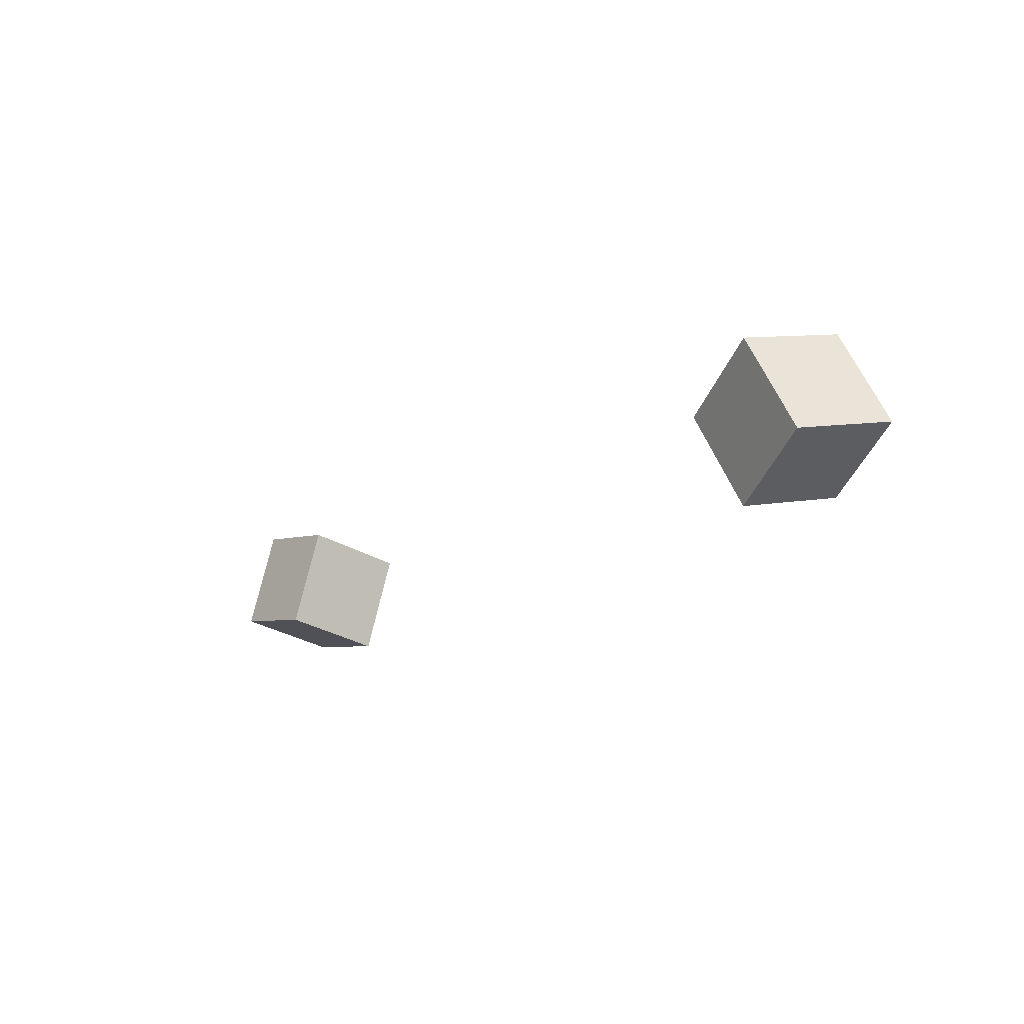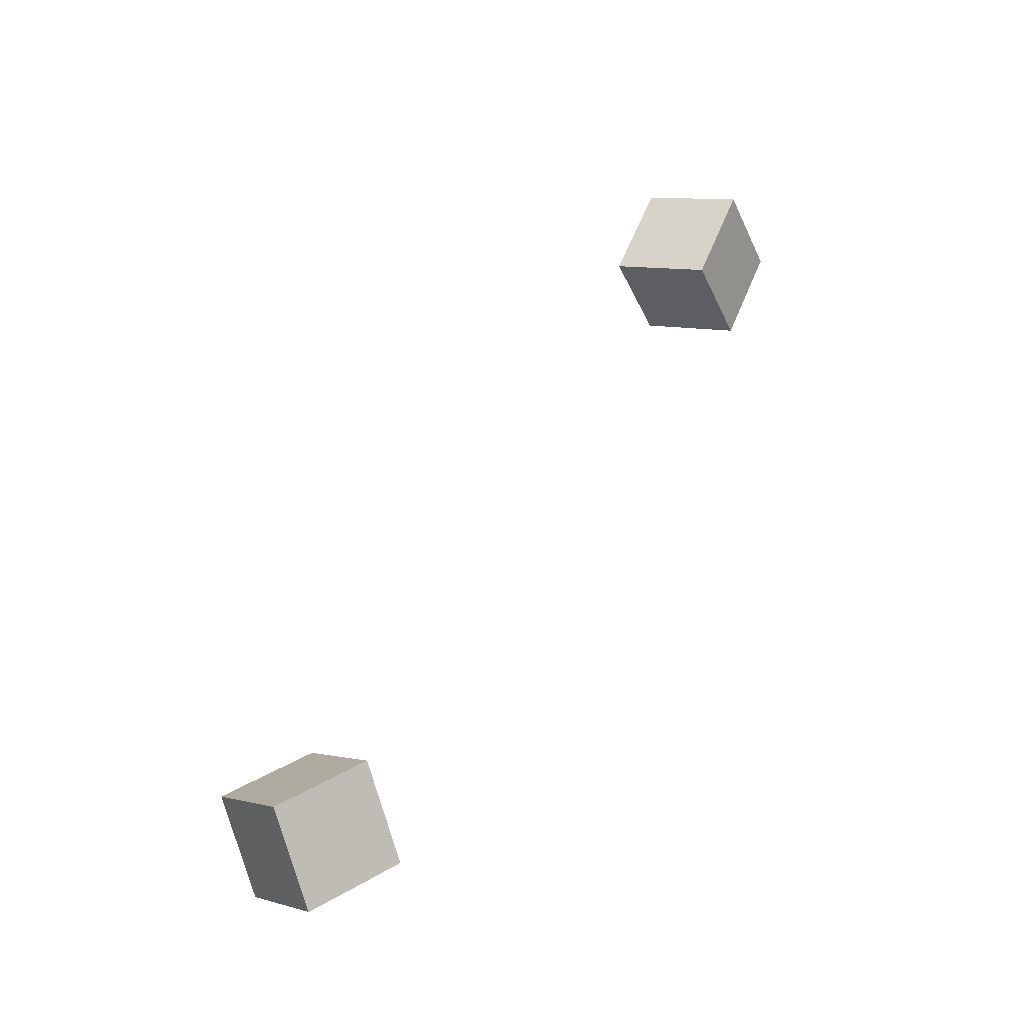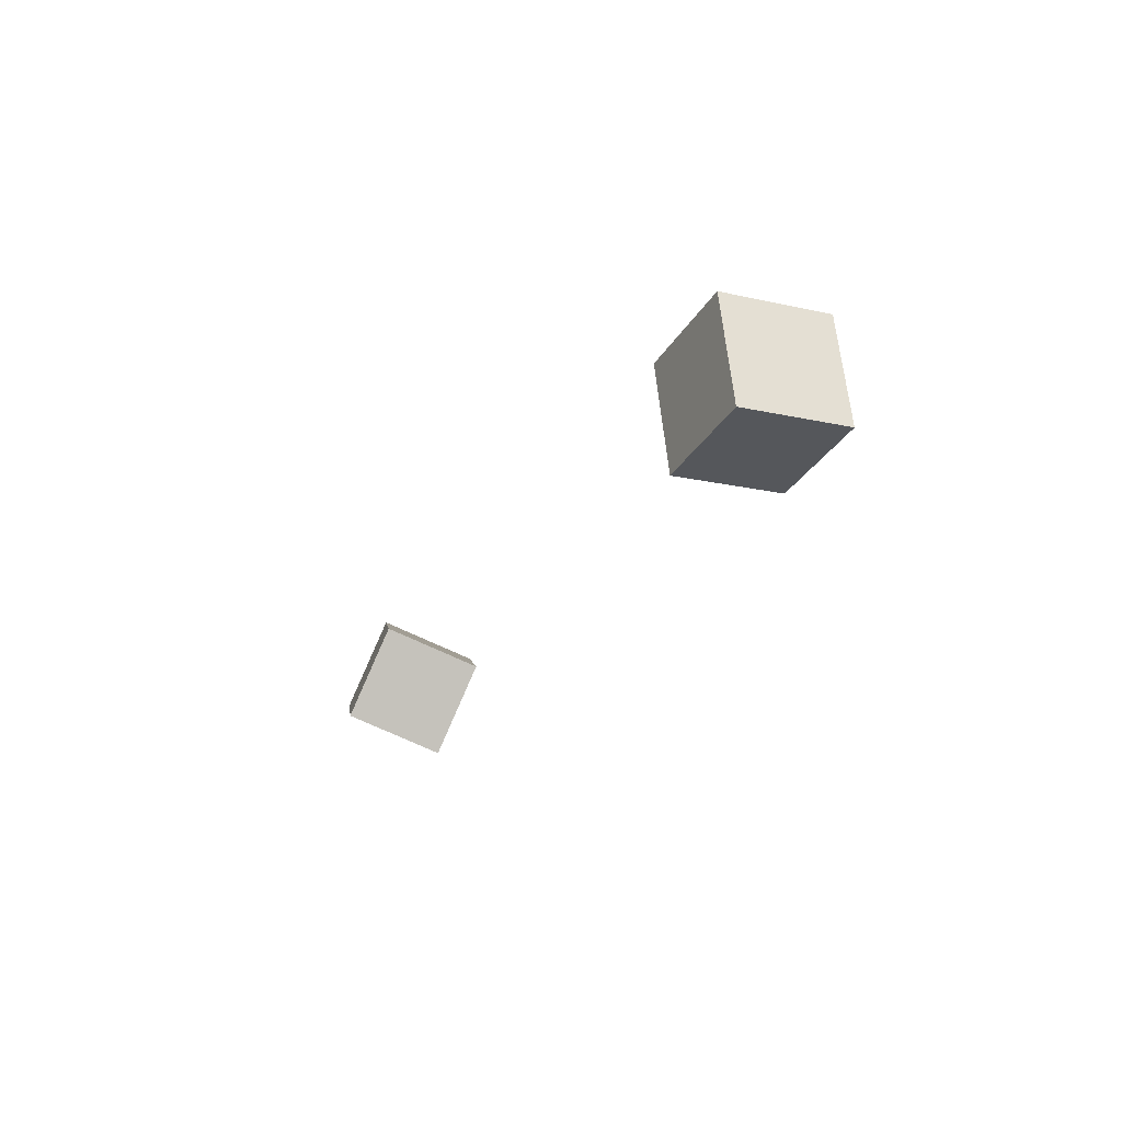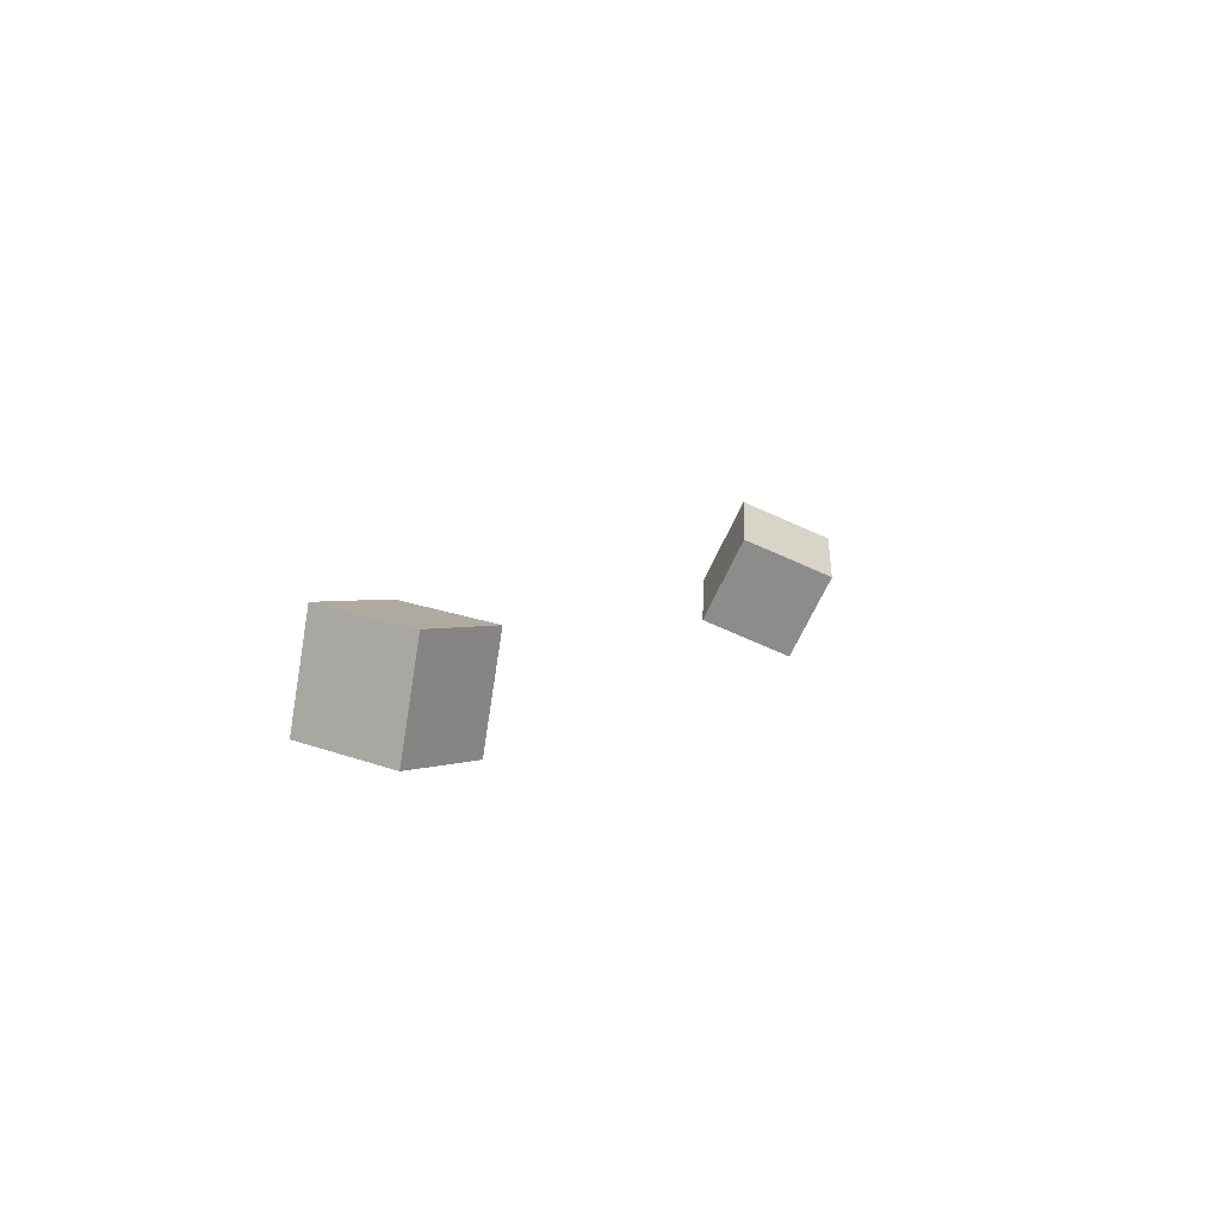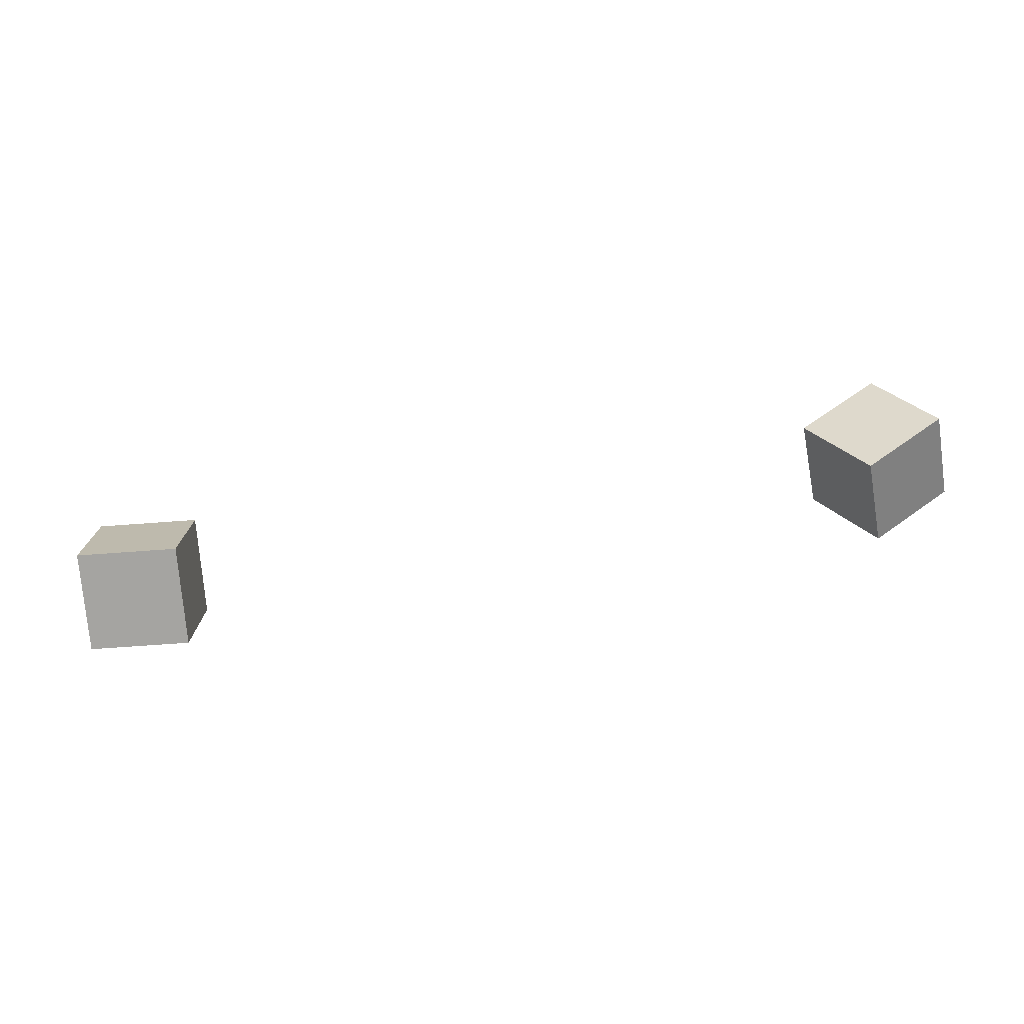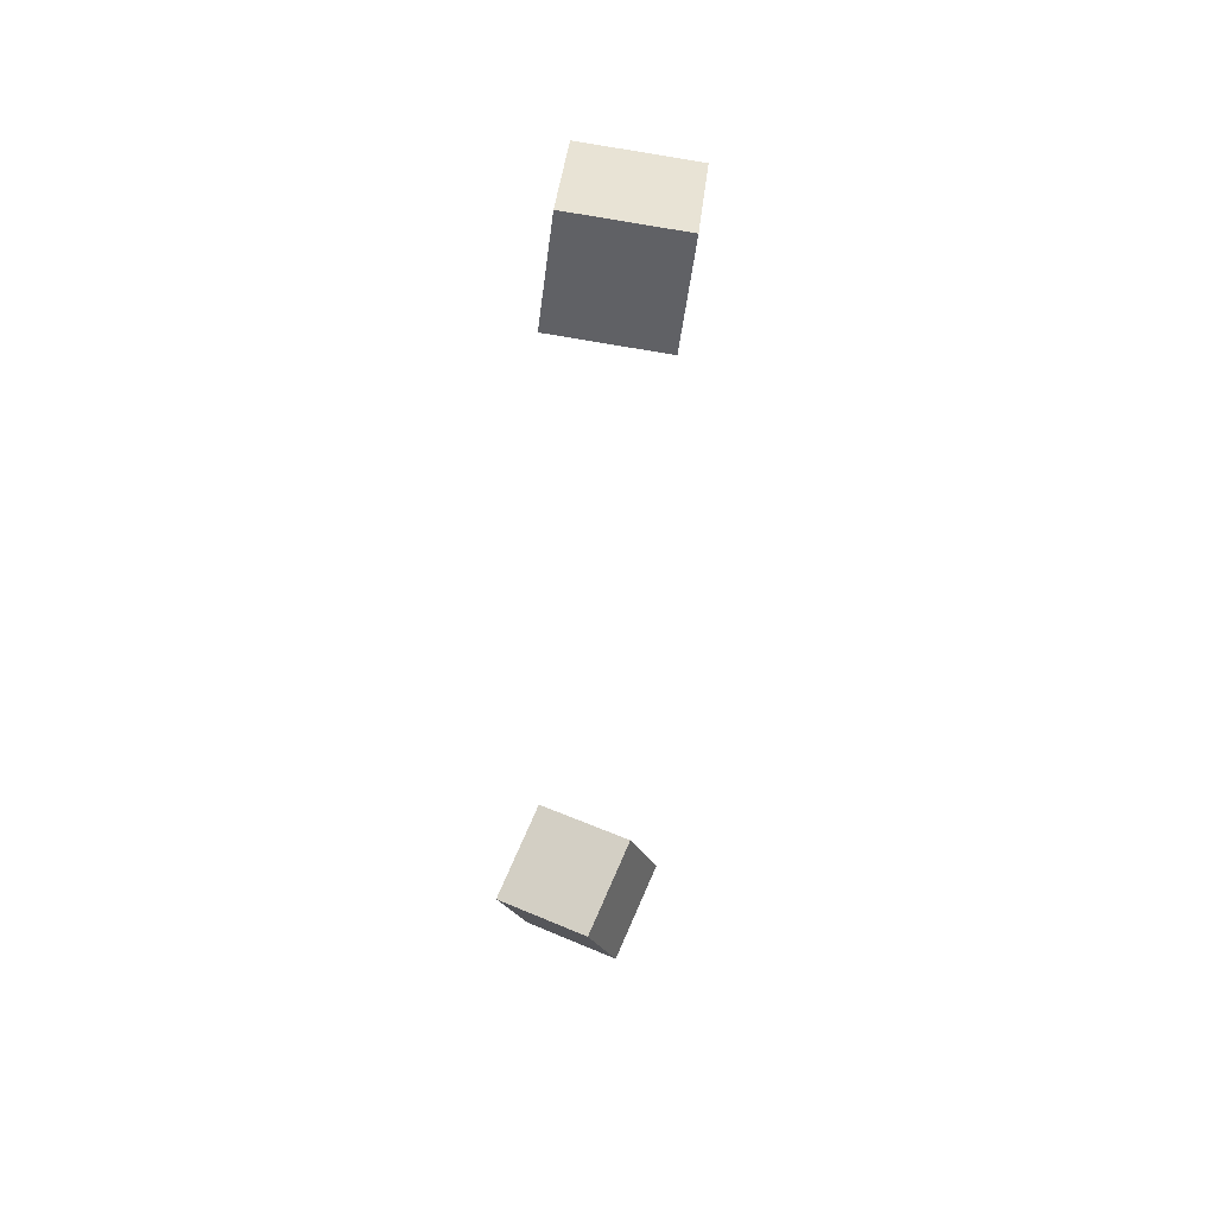
<metadata>
{"format":"obj","ext":"obj","renderer":"f3d","projection":"perspective","resolution":1024,"background":"white","views":[{"elev":-44.7,"azim":40.5,"up":"+Y"},{"elev":27.7,"azim":111.6,"up":"+Y"},{"elev":4.3,"azim":-125.0,"up":"+Y"},{"elev":-3.3,"azim":-89.3,"up":"+Z"},{"elev":3.8,"azim":-28.4,"up":"+Z"},{"elev":-18.7,"azim":-103.3,"up":"+Y"}]}
</metadata>
<code>
v 0.1559 -0.06965 -0.01533
v 0.1331 -0.09029 0.02467
v 0.1476 -0.02402 0.003468
v 0.1248 -0.04466 0.04346
v 0.1998 -0.07155 0.008725
v 0.177 -0.09219 0.04872
v 0.1915 -0.02592 0.02752
v 0.1686 -0.04656 0.06751
f 1.0 7.0 5.0
f 1.0 3.0 7.0
f 1.0 4.0 3.0
f 1.0 2.0 4.0
f 3.0 8.0 7.0
f 3.0 4.0 8.0
f 5.0 7.0 8.0
f 5.0 8.0 6.0
f 1.0 5.0 6.0
f 1.0 6.0 2.0
f 2.0 6.0 8.0
f 2.0 8.0 4.0
v -0.225 0.09357 -0.06957
v -0.2339 0.0858 -0.02008
v -0.2001 0.1363 -0.05841
v -0.209 0.1285 -0.008918
v -0.1817 0.06742 -0.0659
v -0.1905 0.05965 -0.01642
v -0.1568 0.1101 -0.05474
v -0.1657 0.1024 -0.005256
f 9.0 15.0 13.0
f 9.0 11.0 15.0
f 9.0 12.0 11.0
f 9.0 10.0 12.0
f 11.0 16.0 15.0
f 11.0 12.0 16.0
f 13.0 15.0 16.0
f 13.0 16.0 14.0
f 9.0 13.0 14.0
f 9.0 14.0 10.0
f 10.0 14.0 16.0
f 10.0 16.0 12.0

</code>
